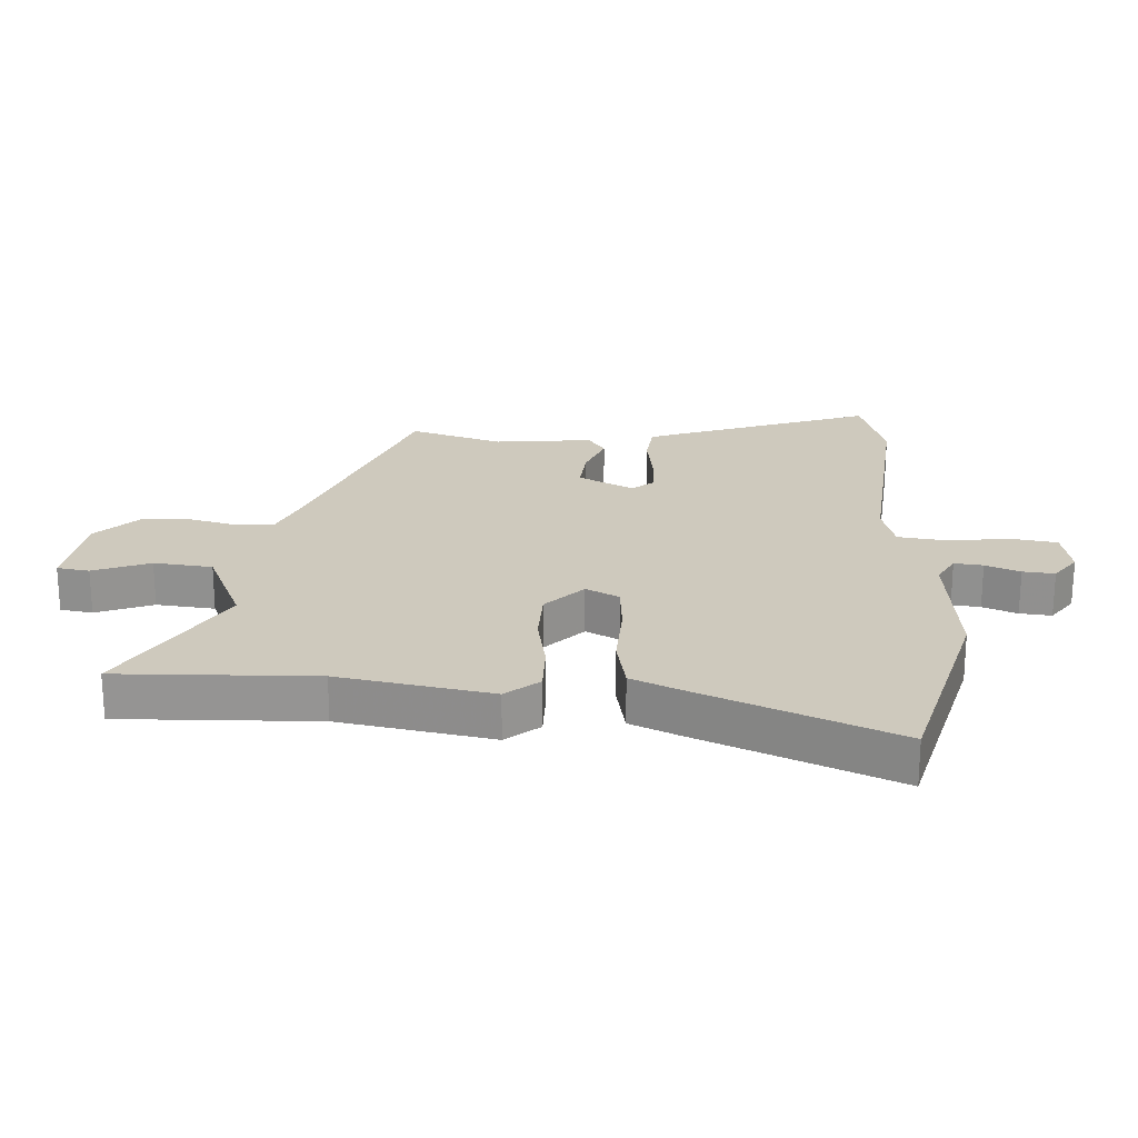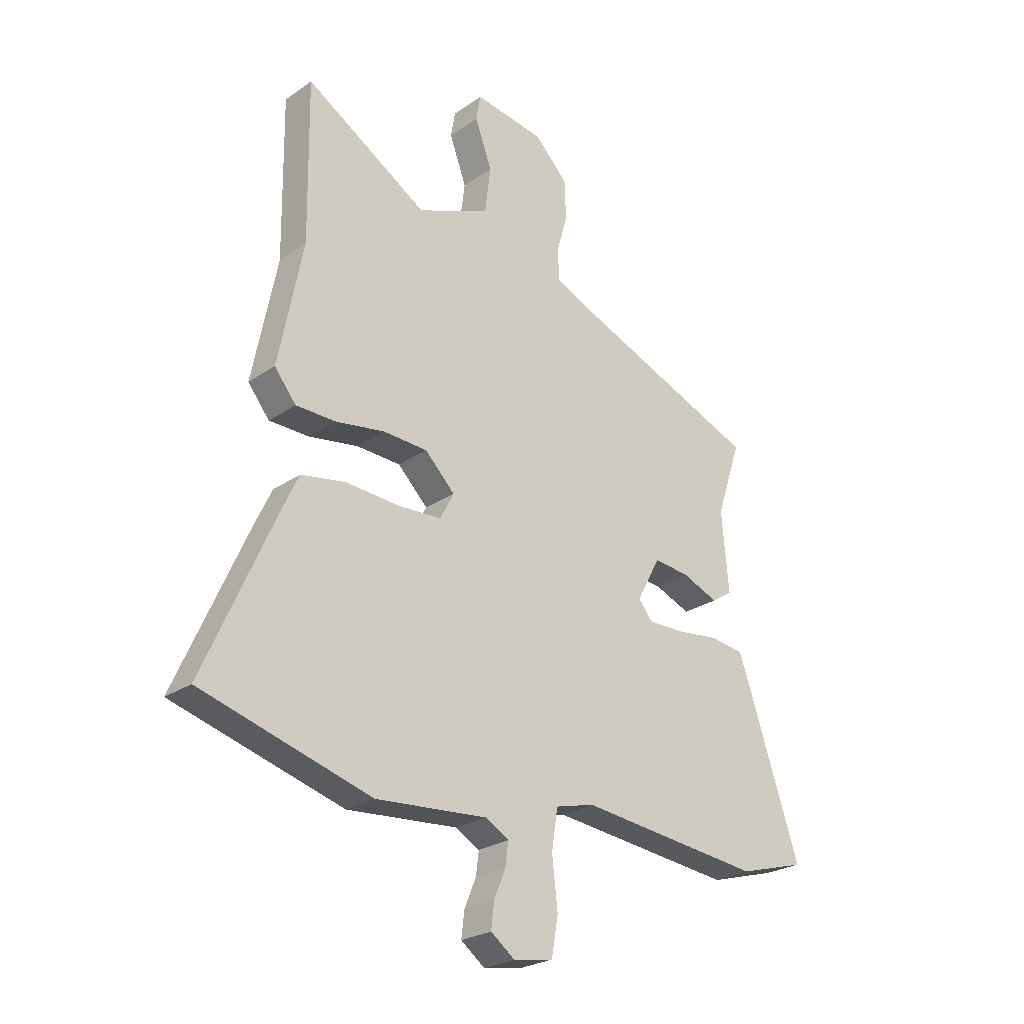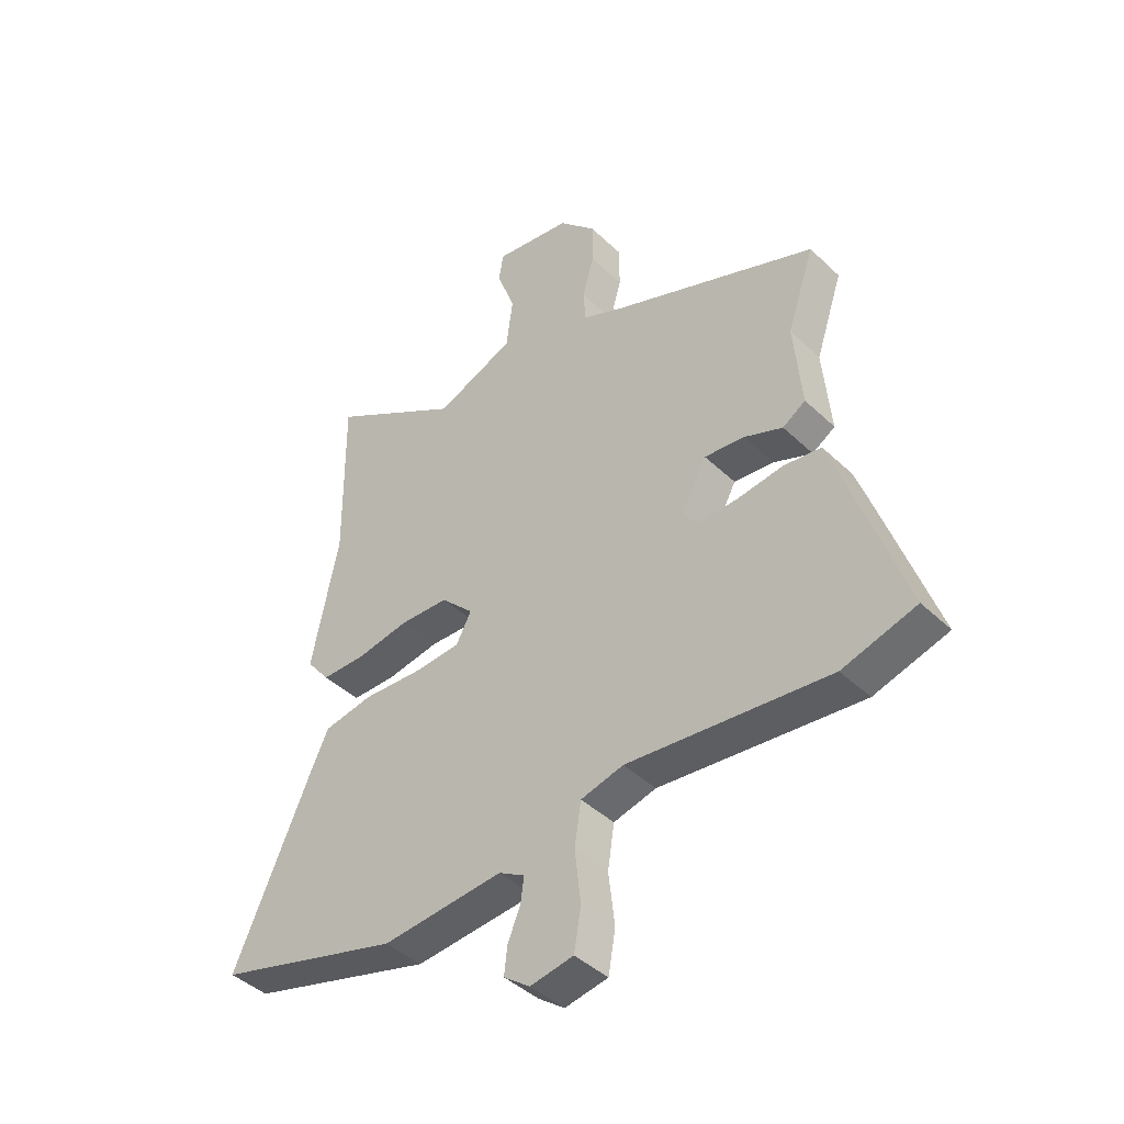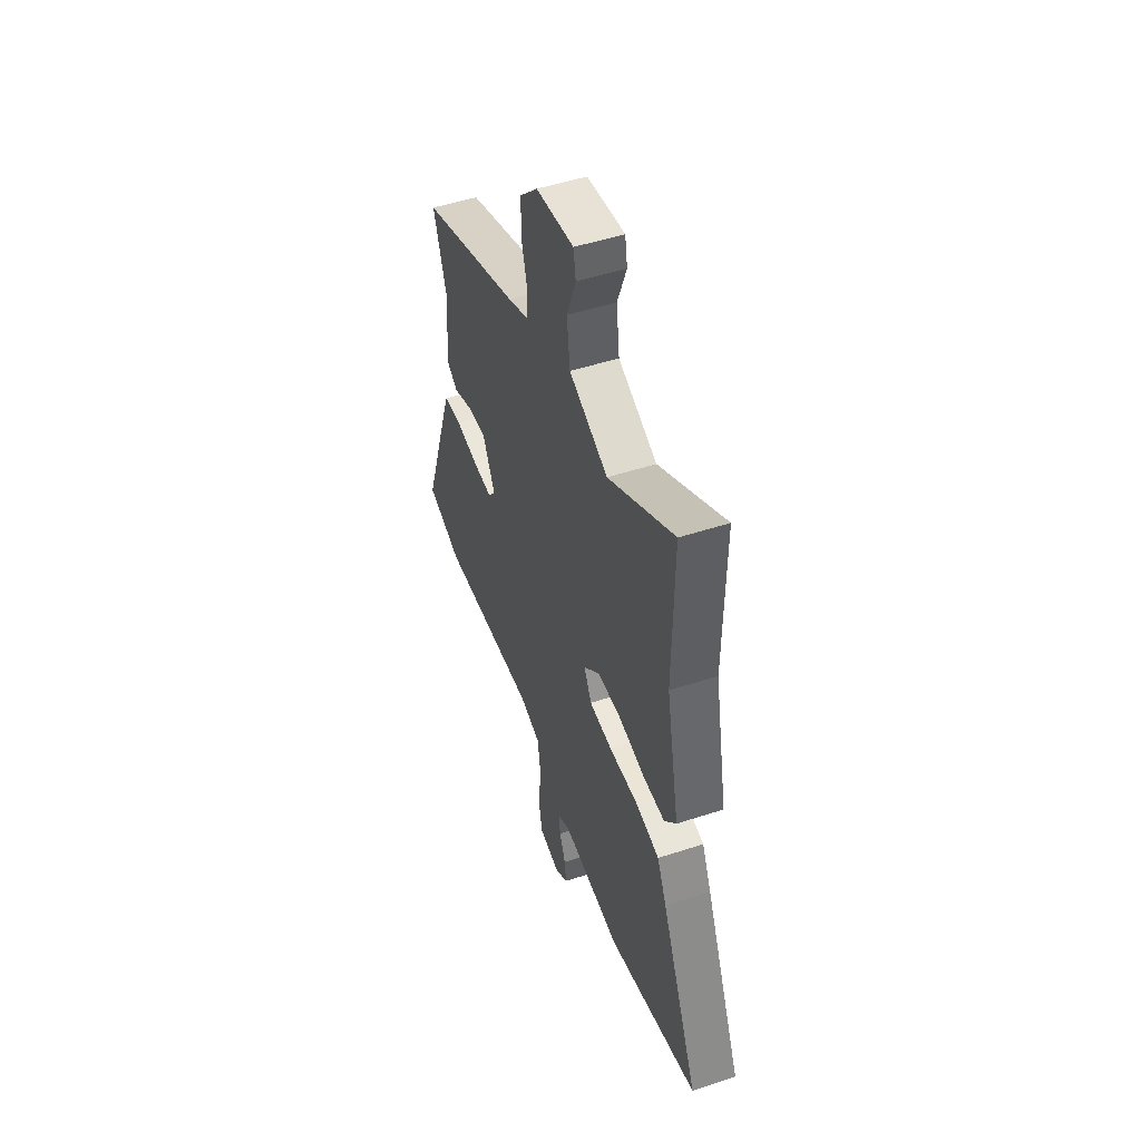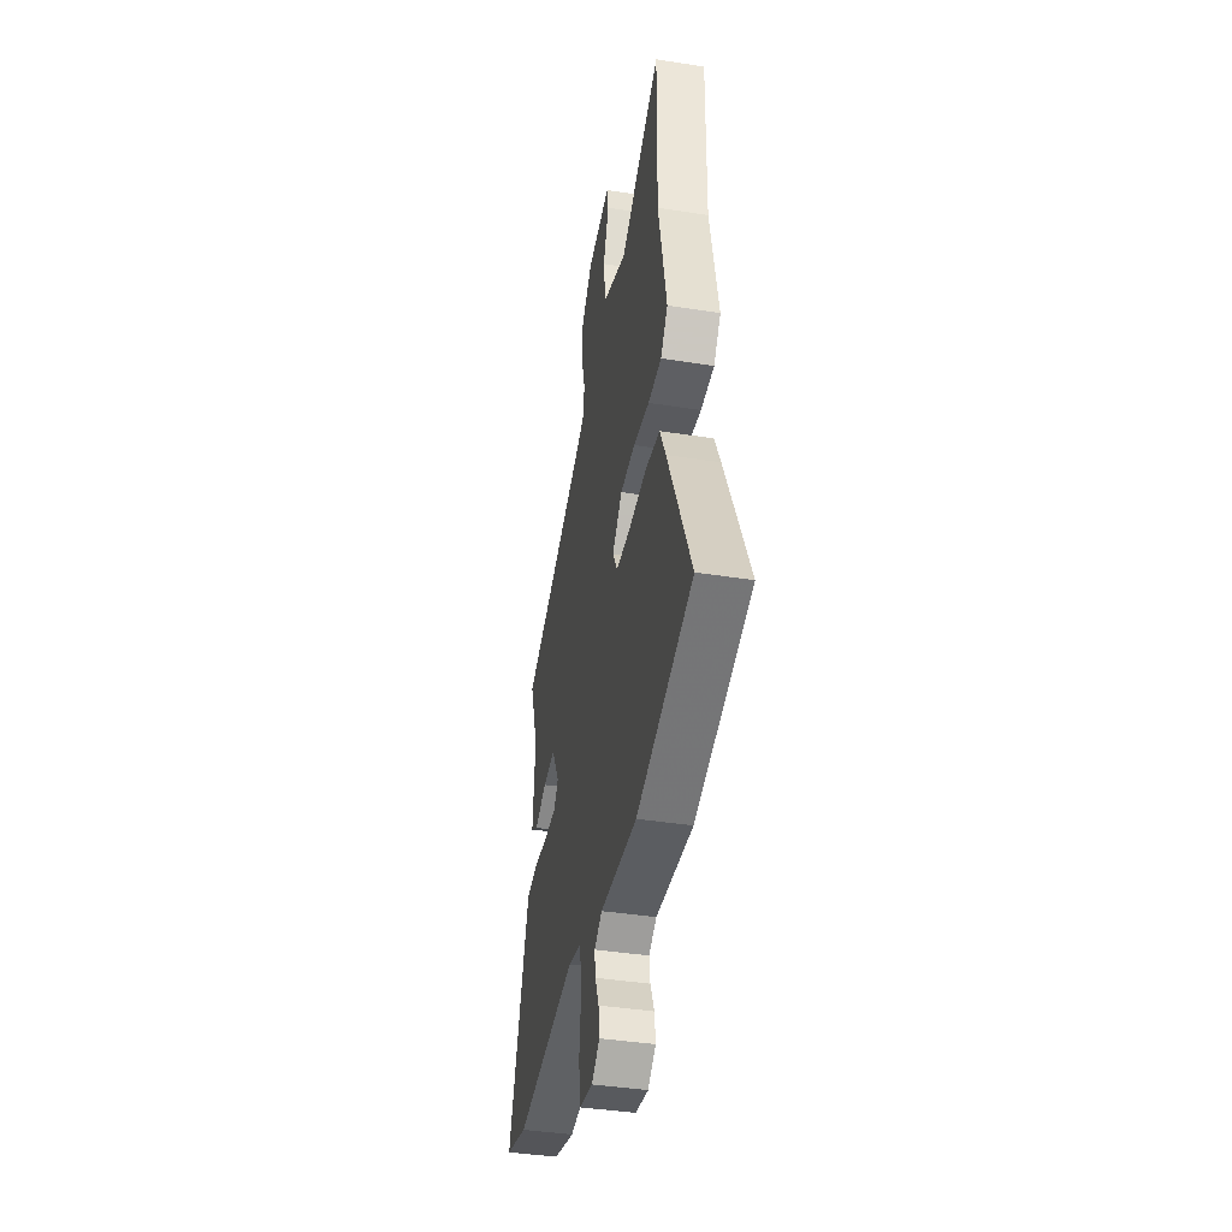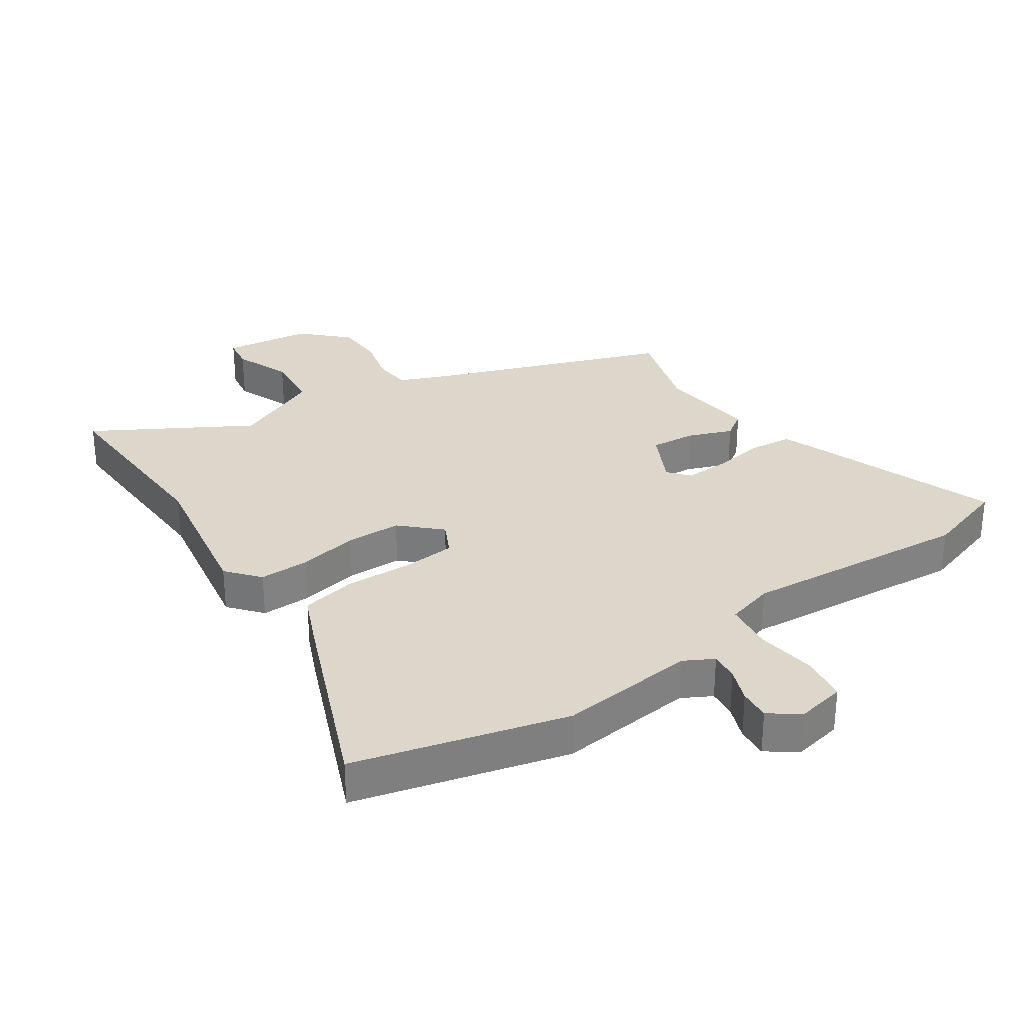
<metadata>
{"format":"obj","ext":"obj","renderer":"f3d","projection":"perspective","resolution":1024,"background":"white","views":[{"elev":22.7,"azim":92.1,"up":"+Y"},{"elev":-25.2,"azim":138.0,"up":"+Z"},{"elev":-42.9,"azim":-138.2,"up":"+Z"},{"elev":50.6,"azim":70.3,"up":"+Z"},{"elev":-40.7,"azim":79.1,"up":"+Z"},{"elev":30.5,"azim":144.3,"up":"+Y"}]}
</metadata>
<code>
v -0.52 0.07 0.326
v -0.143 0.07 0.476
v -0.067 0.07 0.51
v -0.063 0.07 0.57
v -0.084 0.07 0.646
v -0.084 0.07 0.725
v -0.016 0.07 0.795
v 0.125 0.07 0.817
v 0.134 0.07 0.765
v 0.1 0.07 0.673
v 0.112 0.07 0.579
v 0.257 0.07 0.519
v 0.502 0.07 0.669
v 0.498 0.07 0.353
v 0.547 0.07 0.108
v 0.504 0.07 0.054
v 0.423 0.07 0.053
v 0.326 0.07 0.069
v 0.237 0.07 0.065
v 0.177 0.07 0.005
v 0.205 0.07 -0.048
v 0.291 0.07 -0.053
v 0.399 0.07 -0.046
v 0.489 0.07 -0.062
v 0.524 0.07 -0.137
v 0.664 0.07 -0.453
v 0.325 0.07 -0.55
v 0.103 0.07 -0.532
v 0.056 0.07 -0.559
v 0.062 0.07 -0.605
v 0.085 0.07 -0.66
v 0.091 0.07 -0.711
v 0.043 0.07 -0.747
v -0.036 0.07 -0.733
v -0.049 0.07 -0.658
v -0.038 0.07 -0.56
v -0.05 0.07 -0.481
v -0.128 0.07 -0.461
v -0.497 0.07 -0.501
v -0.631 0.07 -0.462
v -0.525 0.07 -0.148
v -0.505 0.07 -0.092
v -0.436 0.07 -0.083
v -0.351 0.07 -0.094
v -0.279 0.07 -0.095
v -0.251 0.07 -0.06
v -0.298 0.07 0.028
v -0.371 0.07 0.02
v -0.442 0.07 -0.009
v -0.484 0.07 0.018
v -0.47 0.07 0.177
v -0.52 0 0.326
v -0.143 0 0.476
v -0.067 0 0.51
v -0.063 0 0.57
v -0.084 0 0.646
v -0.084 0 0.725
v -0.016 0 0.795
v 0.125 0 0.817
v 0.134 0 0.765
v 0.1 0 0.673
v 0.112 0 0.579
v 0.257 0 0.519
v 0.502 0 0.669
v 0.498 0 0.353
v 0.547 0 0.108
v 0.504 0 0.054
v 0.423 0 0.053
v 0.326 0 0.069
v 0.237 0 0.065
v 0.177 0 0.005
v 0.205 0 -0.048
v 0.291 0 -0.053
v 0.399 0 -0.046
v 0.489 0 -0.062
v 0.524 0 -0.137
v 0.664 0 -0.453
v 0.325 0 -0.55
v 0.103 0 -0.532
v 0.056 0 -0.559
v 0.062 0 -0.605
v 0.085 0 -0.66
v 0.091 0 -0.711
v 0.043 0 -0.747
v -0.036 0 -0.733
v -0.049 0 -0.658
v -0.038 0 -0.56
v -0.05 0 -0.481
v -0.128 0 -0.461
v -0.497 0 -0.501
v -0.631 0 -0.462
v -0.525 0 -0.148
v -0.505 0 -0.092
v -0.436 0 -0.083
v -0.351 0 -0.094
v -0.279 0 -0.095
v -0.251 0 -0.06
v -0.298 0 0.028
v -0.371 0 0.02
v -0.442 0 -0.009
v -0.484 0 0.018
v -0.47 0 0.177
f 48 49 50 51
f 47 48 51 1
f 41 42 43 44
f 41 44 45
f 38 39 40 41
f 37 38 41 45
f 33 34 35 36
f 33 36 37
f 30 31 32 33
f 29 30 33 37
f 28 29 37 45
f 22 23 24 25
f 21 22 25 26
f 15 16 17 18
f 14 15 18 19
f 12 13 14 19
f 11 12 19 20
f 7 8 9 10
f 7 10 11 20
f 4 5 6 7
f 3 4 7 20
f 47 1 2
f 46 47 2 3
f 28 45 46
f 21 26 27 28
f 20 21 28 46
f 3 20 46
f 102 101 100 99
f 52 102 99 98
f 95 94 93 92
f 96 95 92
f 92 91 90 89
f 96 92 89 88
f 87 86 85 84
f 88 87 84
f 84 83 82 81
f 88 84 81 80
f 96 88 80 79
f 76 75 74 73
f 77 76 73 72
f 69 68 67 66
f 70 69 66 65
f 70 65 64 63
f 71 70 63 62
f 61 60 59 58
f 71 62 61 58
f 58 57 56 55
f 71 58 55 54
f 53 52 98
f 54 53 98 97
f 97 96 79
f 79 78 77 72
f 97 79 72 71
f 97 71 54
f 1 52 53 2
f 2 53 54 3
f 3 54 55 4
f 4 55 56 5
f 5 56 57 6
f 6 57 58 7
f 7 58 59 8
f 8 59 60 9
f 9 60 61 10
f 10 61 62 11
f 11 62 63 12
f 12 63 64 13
f 13 64 65 14
f 14 65 66 15
f 15 66 67 16
f 16 67 68 17
f 17 68 69 18
f 18 69 70 19
f 19 70 71 20
f 20 71 72 21
f 21 72 73 22
f 22 73 74 23
f 23 74 75 24
f 24 75 76 25
f 25 76 77 26
f 26 77 78 27
f 27 78 79 28
f 28 79 80 29
f 29 80 81 30
f 30 81 82 31
f 31 82 83 32
f 32 83 84 33
f 33 84 85 34
f 34 85 86 35
f 35 86 87 36
f 36 87 88 37
f 37 88 89 38
f 38 89 90 39
f 39 90 91 40
f 40 91 92 41
f 41 92 93 42
f 42 93 94 43
f 43 94 95 44
f 44 95 96 45
f 45 96 97 46
f 46 97 98 47
f 47 98 99 48
f 48 99 100 49
f 49 100 101 50
f 50 101 102 51
f 51 102 52 1

</code>
